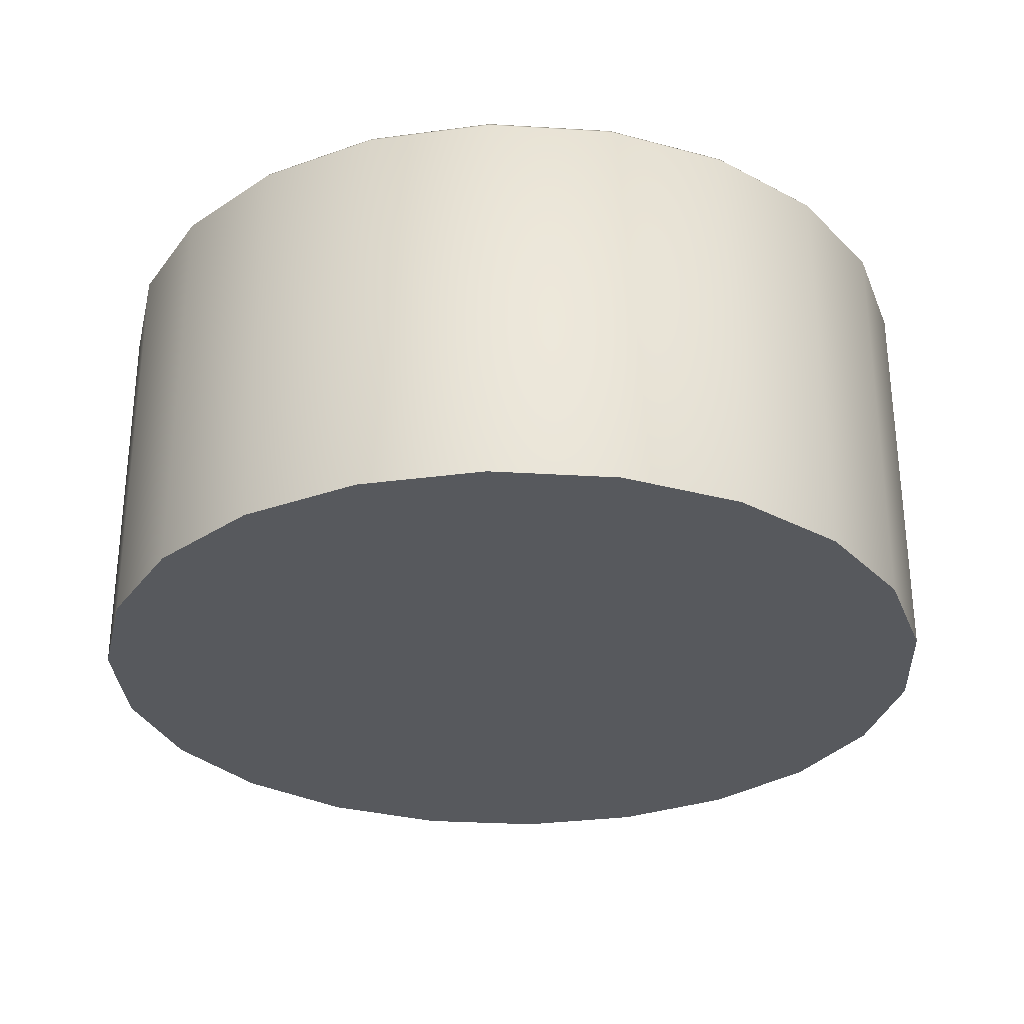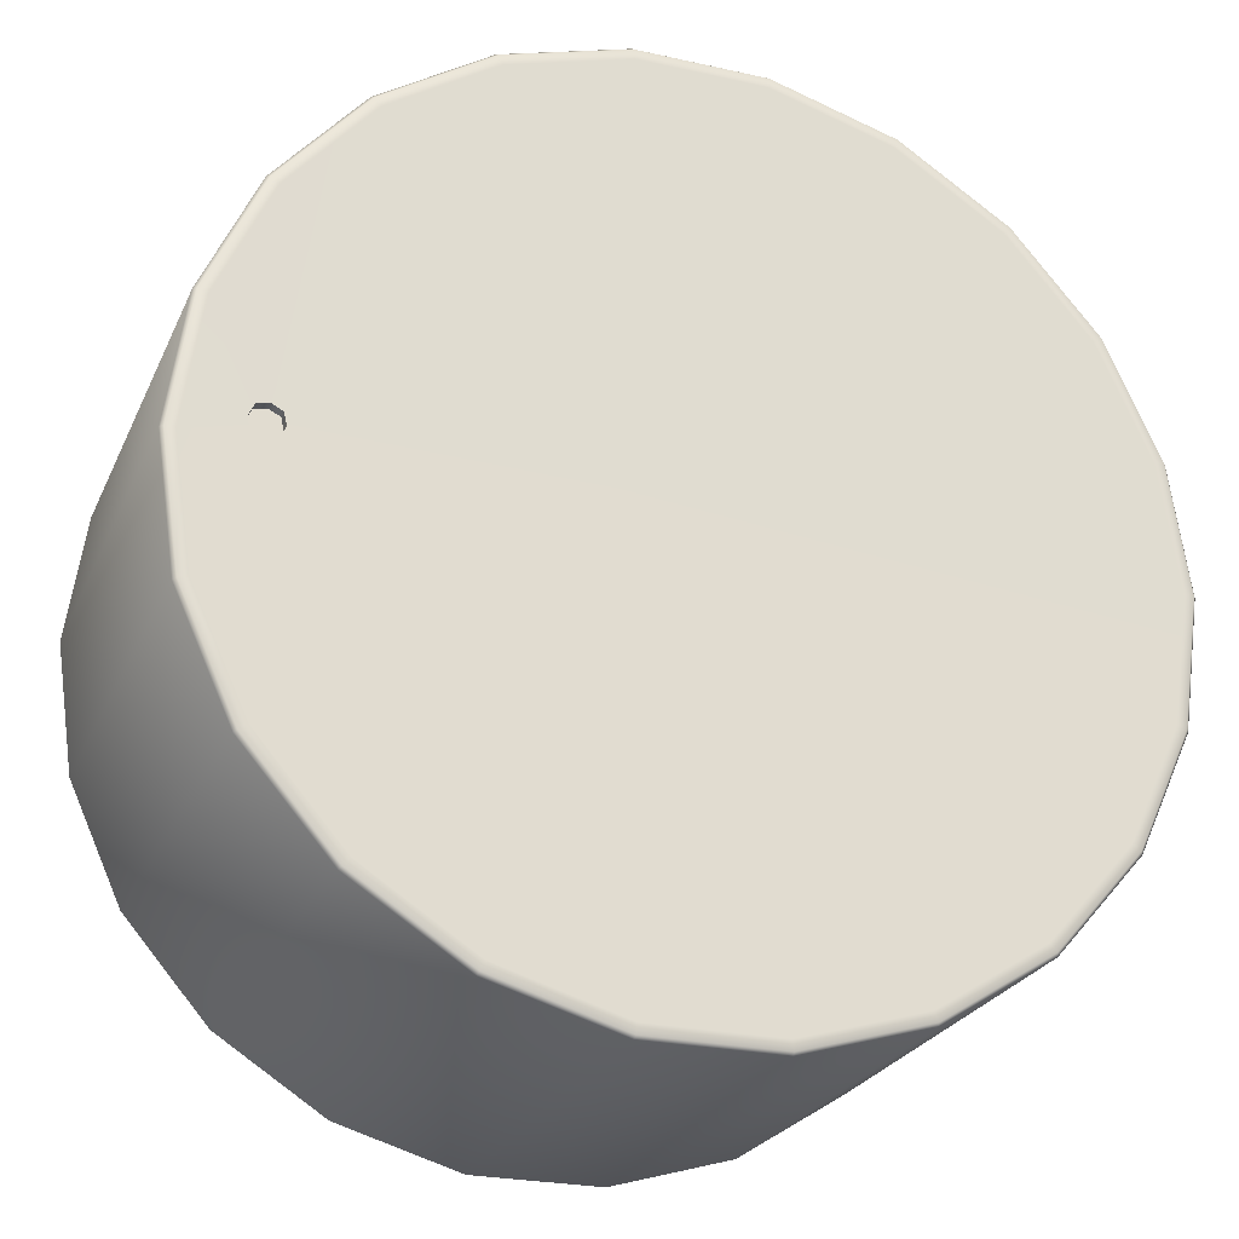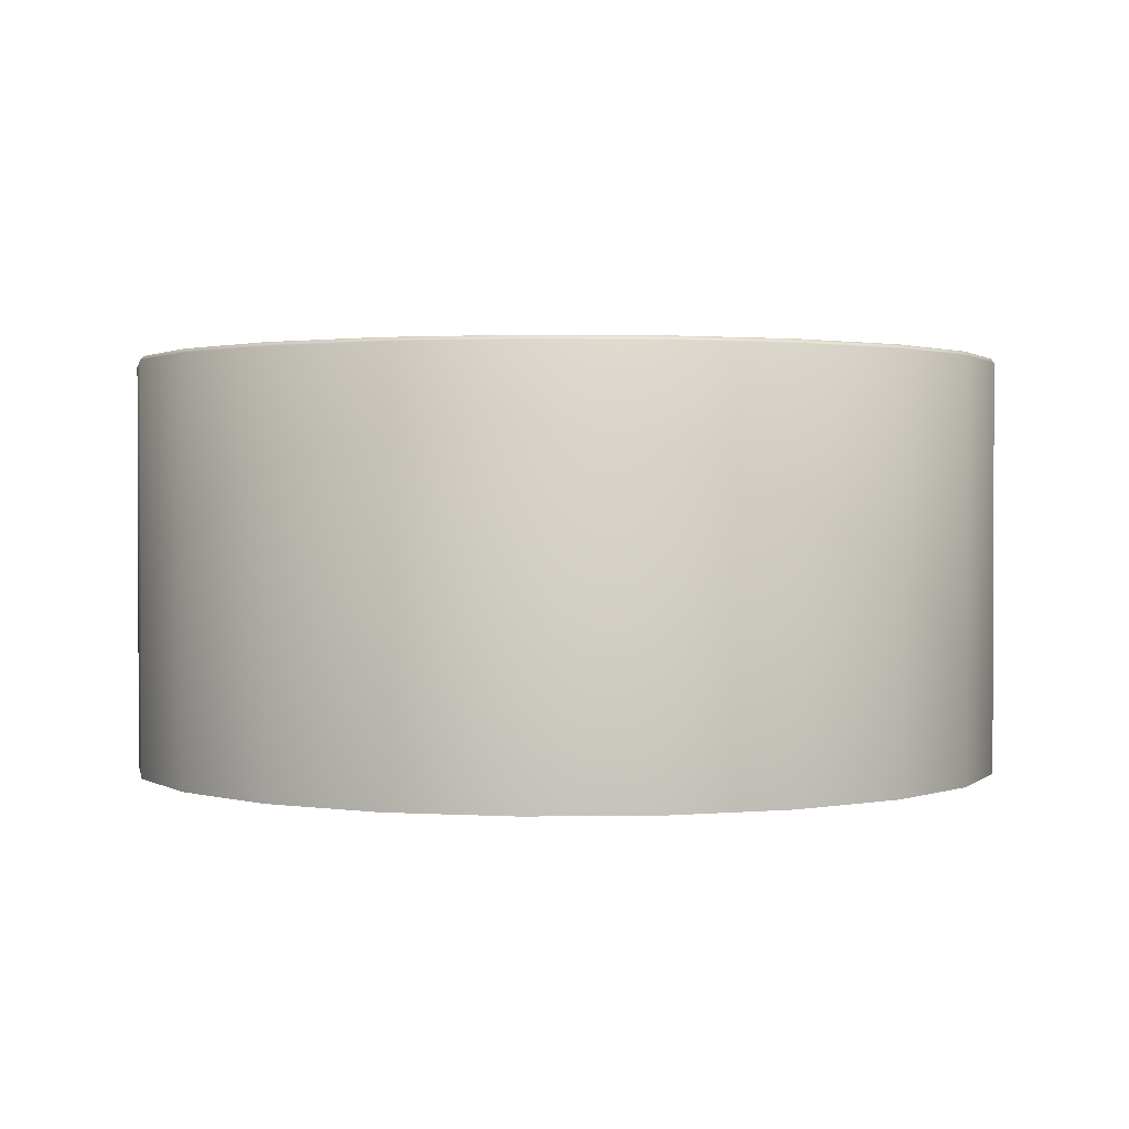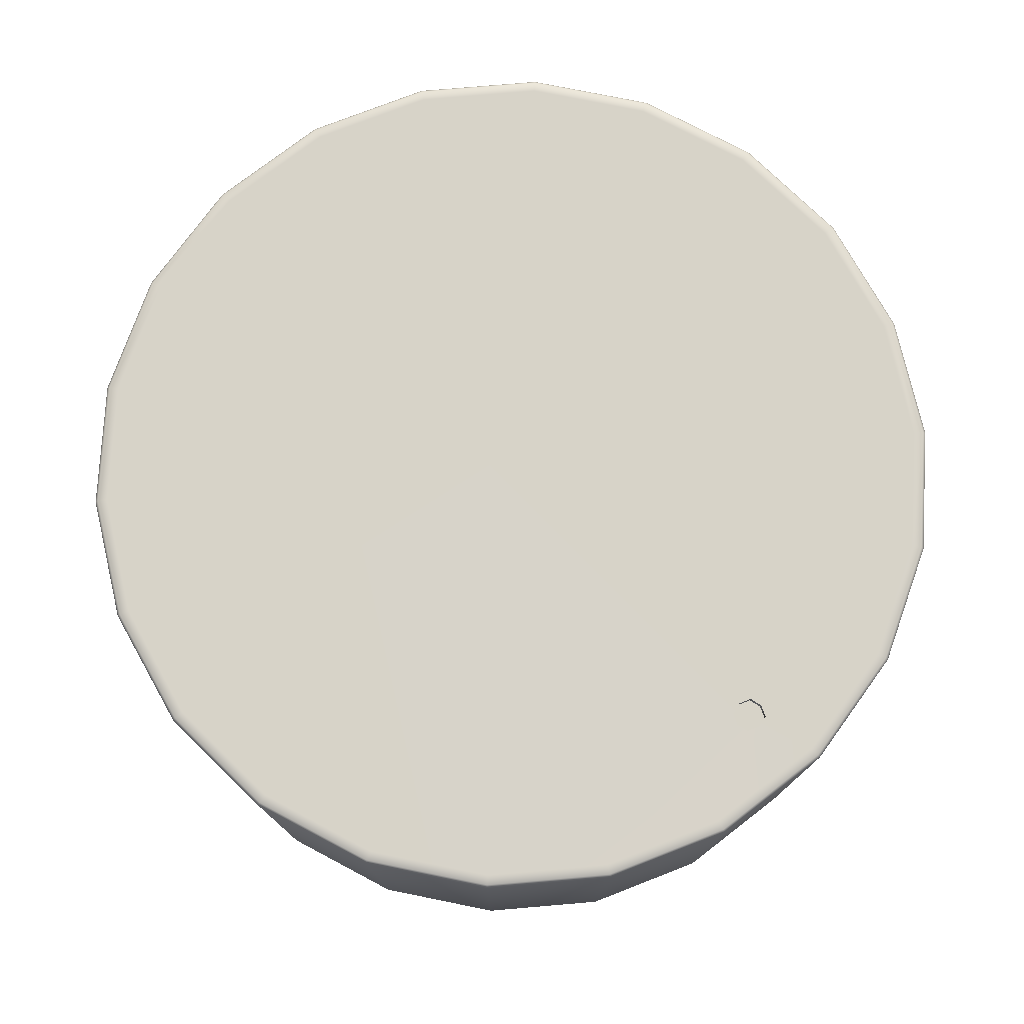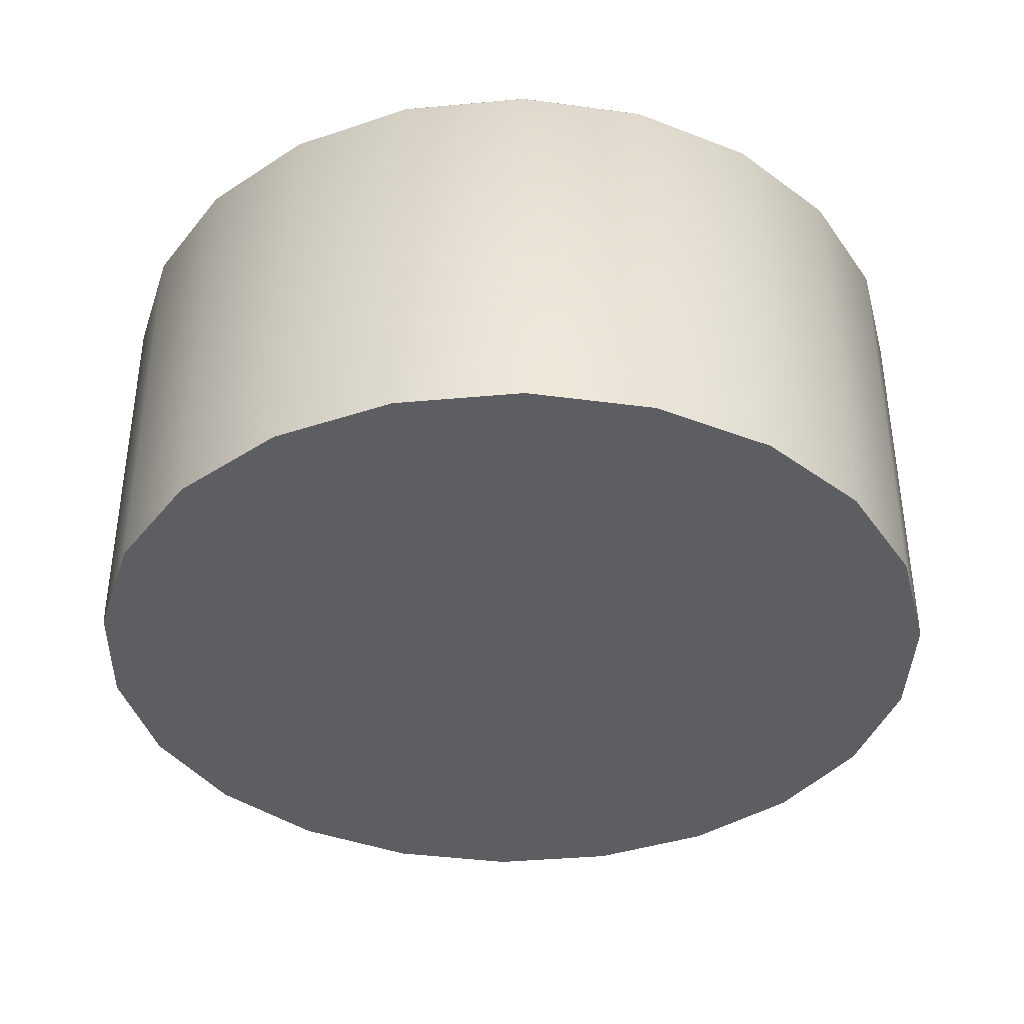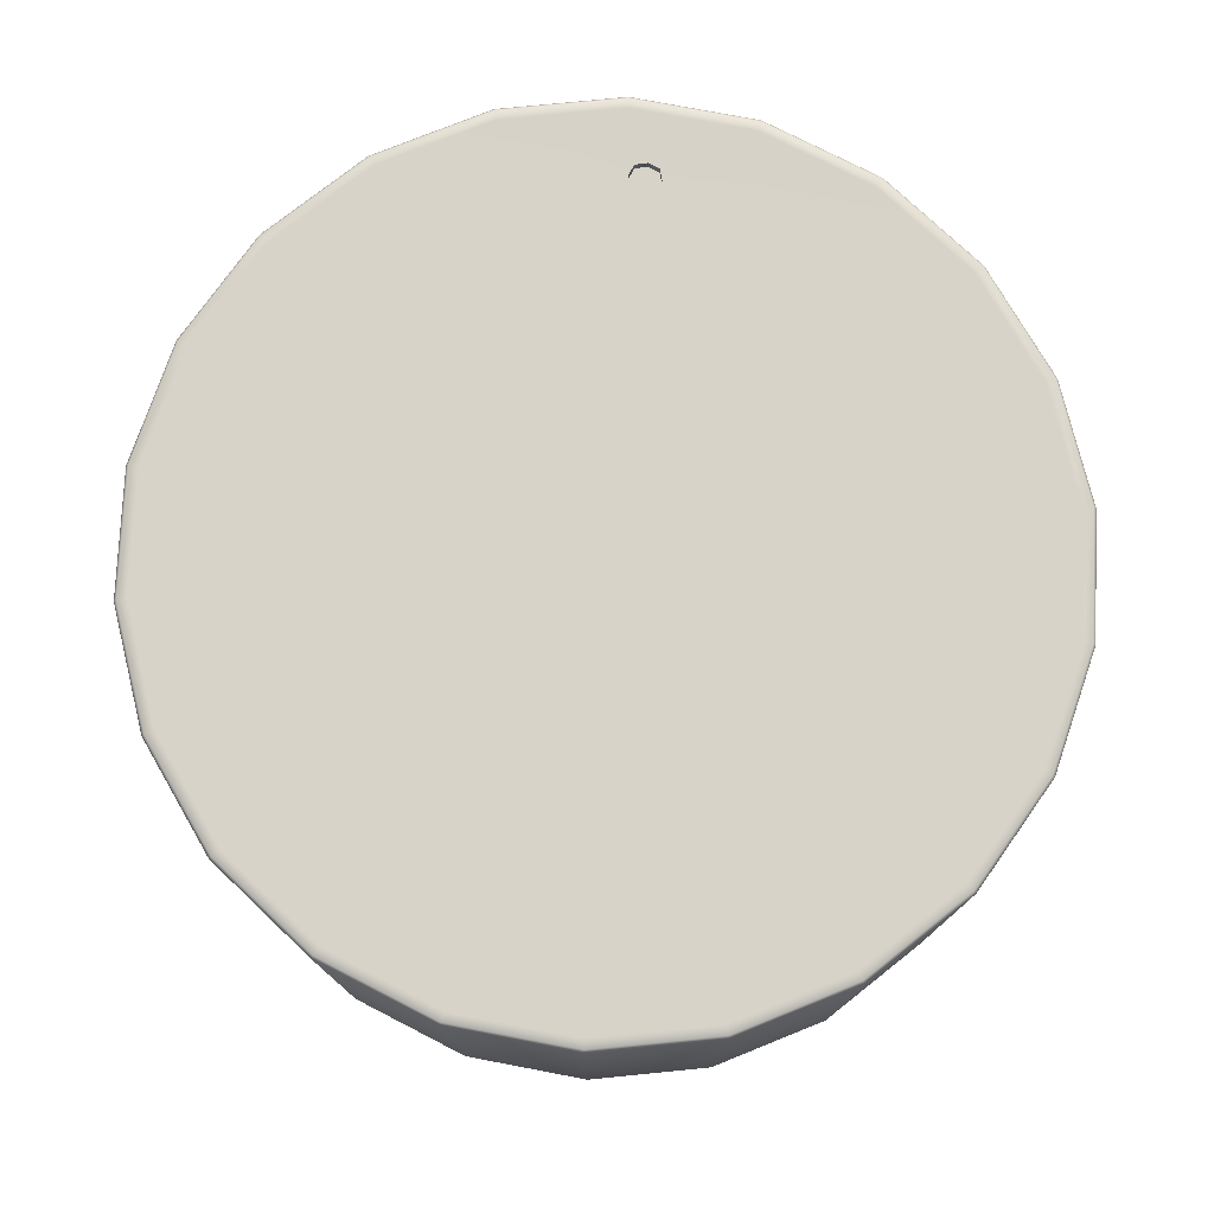
<metadata>
{"format":"obj","ext":"obj","renderer":"f3d","projection":"perspective","resolution":1024,"background":"white","views":[{"elev":-29.7,"azim":-37.9,"up":"+Y"},{"elev":-25.0,"azim":160.1,"up":"+Z"},{"elev":1.3,"azim":127.8,"up":"+Y"},{"elev":76.6,"azim":44.2,"up":"+Y"},{"elev":-38.4,"azim":23.0,"up":"+Y"},{"elev":76.7,"azim":-87.4,"up":"+Y"}]}
</metadata>
<code>
o cube1_sep8
v 0.5477 -0.4728 -0.005391
v 0.522 -0.4728 0.1731
v 0.4471 -0.4728 0.3371
v 0.329 -0.4728 0.4734
v 0.1773 -0.4728 0.5709
v 0.004289 -0.4728 0.6217
v -0.176 -0.4728 0.6217
v -0.3491 -0.4728 0.5709
v -0.5008 -0.4728 0.4734
v -0.6189 -0.4728 0.3371
v -0.6938 -0.4728 0.1731
v -0.7194 -0.4728 -0.005391
v -0.6938 -0.4728 -0.1839
v -0.6189 -0.4728 -0.3479
v -0.5008 -0.4728 -0.4842
v -0.3491 -0.4728 -0.5817
v -0.176 -0.4728 -0.6325
v 0.004289 -0.4728 -0.6325
v 0.1773 -0.4728 -0.5817
v 0.329 -0.4728 -0.4842
v 0.4471 -0.4728 -0.3479
v 0.522 -0.4728 -0.1839
v 0.5043 0.1239 0.1679
v 0.5292 0.1239 -0.005391
v 0.5043 0.1239 -0.1787
v 0.4316 0.1239 -0.338
v 0.3169 0.1239 -0.4703
v 0.1697 0.1239 -0.5649
v 0.001665 0.1239 -0.6143
v -0.1734 0.1239 -0.6143
v -0.3414 0.1239 -0.5649
v -0.4887 0.1239 -0.4703
v -0.6033 0.1239 -0.338
v -0.6761 0.1239 -0.1787
v -0.701 0.1239 -0.005391
v -0.6761 0.1239 0.1679
v -0.6033 0.1239 0.3272
v -0.4887 0.1239 0.4595
v -0.3414 0.1239 0.5541
v -0.1734 0.1239 0.6035
v 0.001665 0.1239 0.6035
v 0.1697 0.1239 0.5541
v 0.3169 0.1239 0.4595
v 0.4316 0.1239 0.3272
v 0.4445 0.1222 0.04116
v 0.4494 0.1222 0.006724
v 0.4121 0.1222 0.03677
v 0.4157 0.1222 0.0029
v 0.4525 0.1222 0.02462
v 0.4083 0.1222 0.01915
v 0.4276 0.1222 0.04466
v 0.4332 0.1222 -0.0008799
v 0.5168 0.1239 0.08126
v 0.3743 0.1239 0.3933
v -0.6885 0.1239 -0.09204
v 0.468 0.1239 -0.2583
v 0.4276 0.109 0.04466
v 0.4445 0.109 0.04116
v 0.4525 0.109 0.02462
v 0.4494 0.109 0.006724
v 0.4332 0.109 -0.0008799
v 0.4157 0.109 0.0029
v 0.4083 0.109 0.01915
v 0.4121 0.109 0.03677
v 0.5477 0.1183 -0.005391
v 0.5431 0.1239 -0.005391
v 0.5177 0.1239 0.1718
v 0.522 0.1183 0.1731
v 0.4433 0.1239 0.3347
v 0.4471 0.1183 0.3371
v 0.326 0.1239 0.47
v 0.329 0.1183 0.4734
v 0.1754 0.1239 0.5668
v 0.1773 0.1183 0.5709
v 0.003644 0.1239 0.6172
v 0.004289 0.1183 0.6217
v -0.1754 0.1239 0.6172
v -0.176 0.1183 0.6217
v -0.3472 0.1239 0.5668
v -0.3491 0.1183 0.5709
v -0.4978 0.1239 0.47
v -0.5008 0.1183 0.4734
v -0.615 0.1239 0.3347
v -0.6189 0.1183 0.3371
v -0.6894 0.1239 0.1718
v -0.6938 0.1183 0.1731
v -0.7149 0.1239 -0.005391
v -0.7194 0.1183 -0.005391
v -0.6894 0.1239 -0.1826
v -0.6938 0.1183 -0.1839
v -0.615 0.1239 -0.3455
v -0.6189 0.1183 -0.3479
v -0.4978 0.1239 -0.4808
v -0.5008 0.1183 -0.4842
v -0.3472 0.1239 -0.5776
v -0.3491 0.1183 -0.5817
v -0.1754 0.1239 -0.628
v -0.176 0.1183 -0.6325
v 0.003644 0.1239 -0.628
v 0.004289 0.1183 -0.6325
v 0.1754 0.1239 -0.5776
v 0.1773 0.1183 -0.5817
v 0.326 0.1239 -0.4808
v 0.329 0.1183 -0.4842
v 0.4433 0.1239 -0.3455
v 0.4471 0.1183 -0.3479
v 0.5177 0.1239 -0.1826
v 0.522 0.1183 -0.1839
g cube1_sep8_dark
f 1 65 68 2
f 2 3 4 5 6 7 8 9 10 11 12 13 14 15 16 17 18 19 20 21 22 1
f 2 68 70 3
f 3 70 72 4
f 4 72 74 5
f 5 74 76 6
f 6 76 78 7
f 7 78 80 8
f 8 80 82 9
f 9 82 84 10
f 10 84 86 11
f 11 86 88 12
f 12 88 90 13
f 13 90 92 14
f 14 92 94 15
f 15 94 96 16
f 16 96 98 17
f 17 98 100 18
f 18 100 102 19
f 19 102 104 20
f 20 104 106 21
f 21 106 108 22
f 22 108 65 1
f 24 66 107 25
f 26 105 103 27
f 27 103 101 28
f 28 101 99 29
f 29 99 97 30
f 30 97 95 31
f 31 95 93 32
f 32 93 91 33
f 33 91 89 34
f 35 87 85 36
f 36 85 83 37
f 37 83 81 38
f 38 81 79 39
f 39 79 77 40
f 40 77 75 41
f 41 75 73 42
f 42 73 71 43
f 44 69 67 23
f 53 23 67 66 24
f 54 43 71 69 44
f 55 34 89 87 35
f 56 25 107 105 26
f 58 59 60 61 62 63 64 57
f 65 108 107 66
f 67 69 70 68
f 68 65 66 67
f 72 70 69 71
f 74 72 71 73
f 76 74 73 75
f 78 76 75 77
f 80 78 77 79
f 82 80 79 81
f 84 82 81 83
f 86 84 83 85
f 88 86 85 87
f 90 88 87 89
f 92 90 89 91
f 94 92 91 93
f 96 94 93 95
f 98 96 95 97
f 100 98 97 99
f 102 100 99 101
f 104 102 101 103
f 106 104 103 105
f 108 106 105 107
g cube1_sep8_white
f 23 53 49 45 44
f 24 25 46 49 53
f 25 56 52 46
f 26 48 52 56
f 27 28 29 30 31 32 33 34 55 50 48 26
f 35 36 37 38 39 40 41 42 43 47 50 55
f 43 54 51 47
f 44 45 51 54
f 45 58 57 51
f 46 60 59 49
f 47 64 63 50
f 48 62 61 52
f 49 59 58 45
f 50 63 62 48
f 51 57 64 47
f 52 61 60 46

</code>
